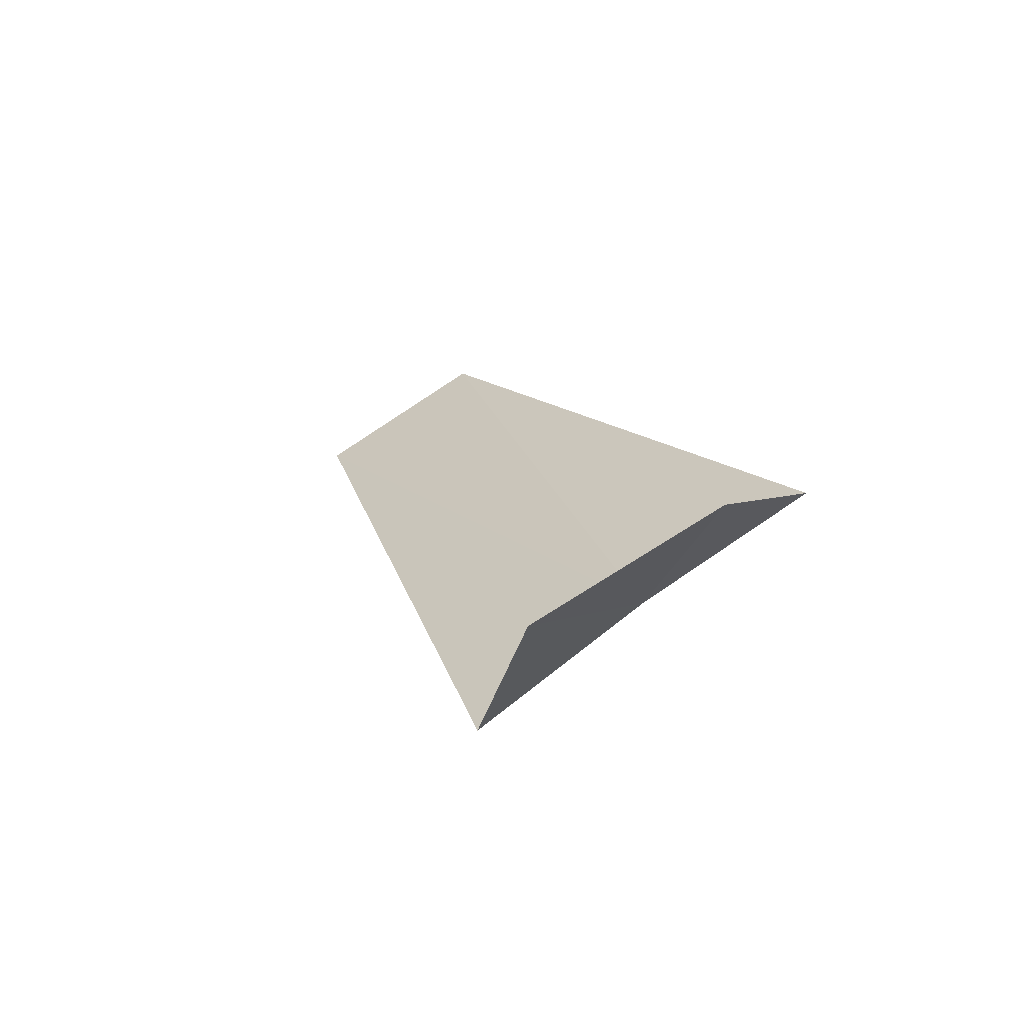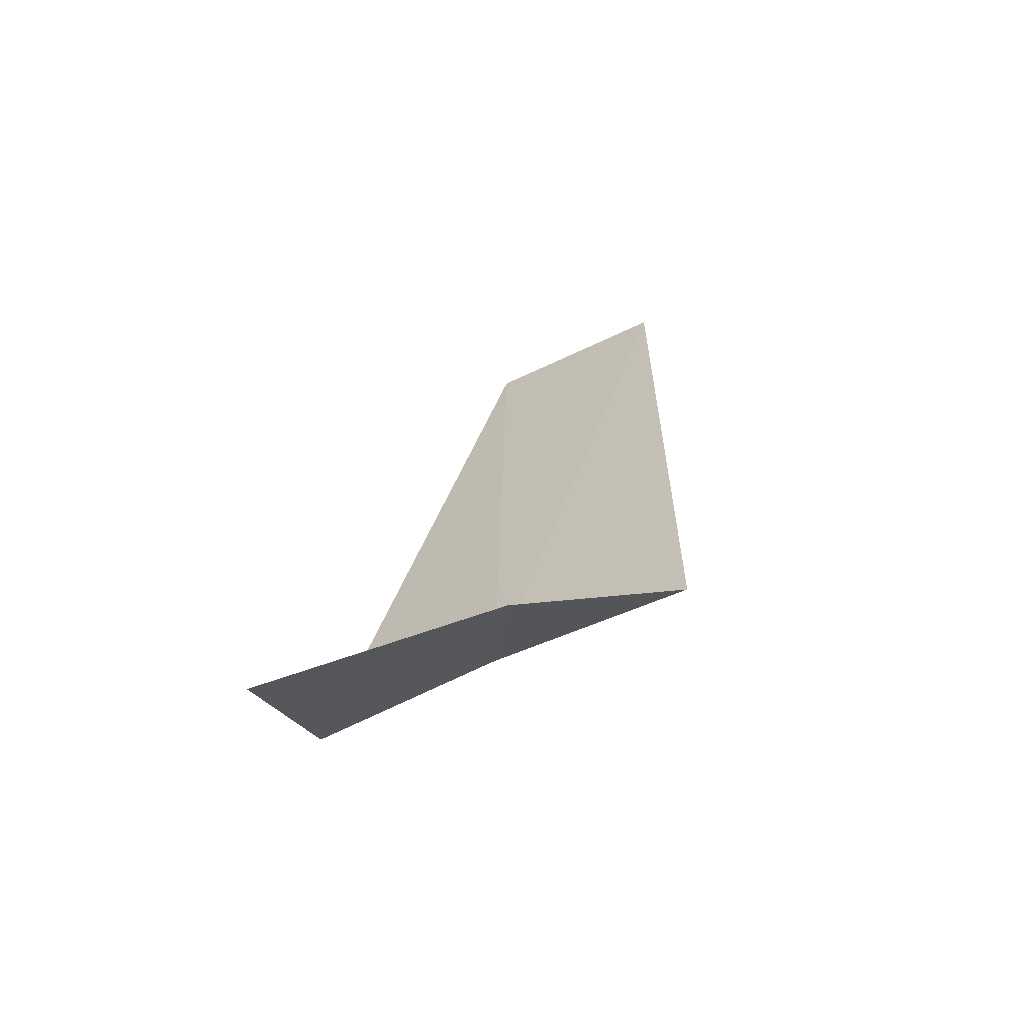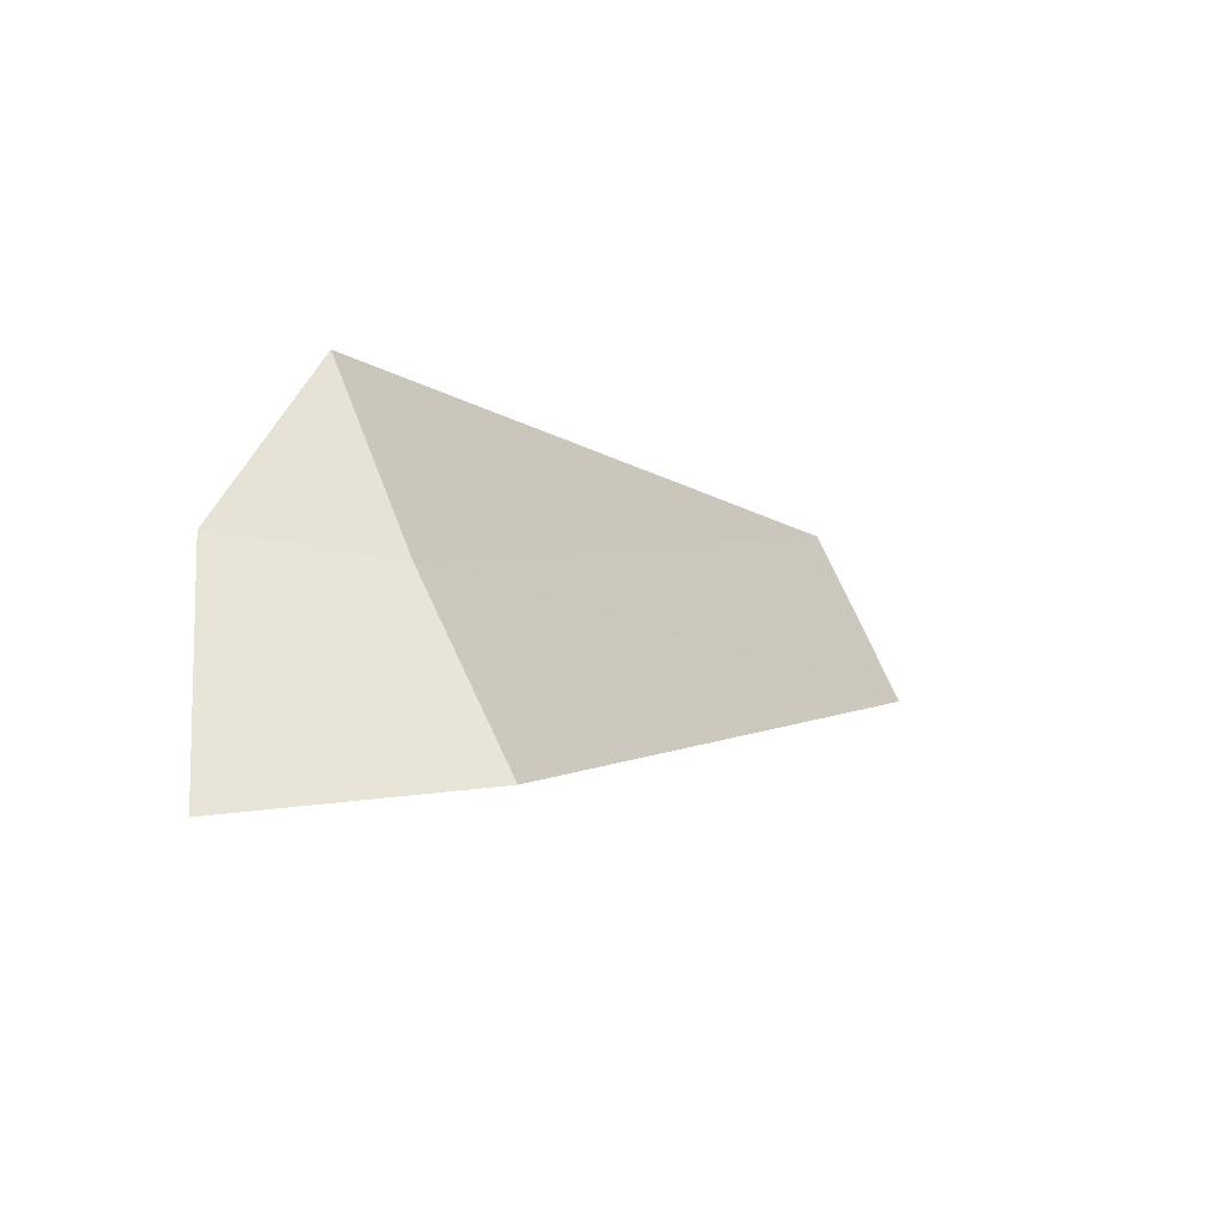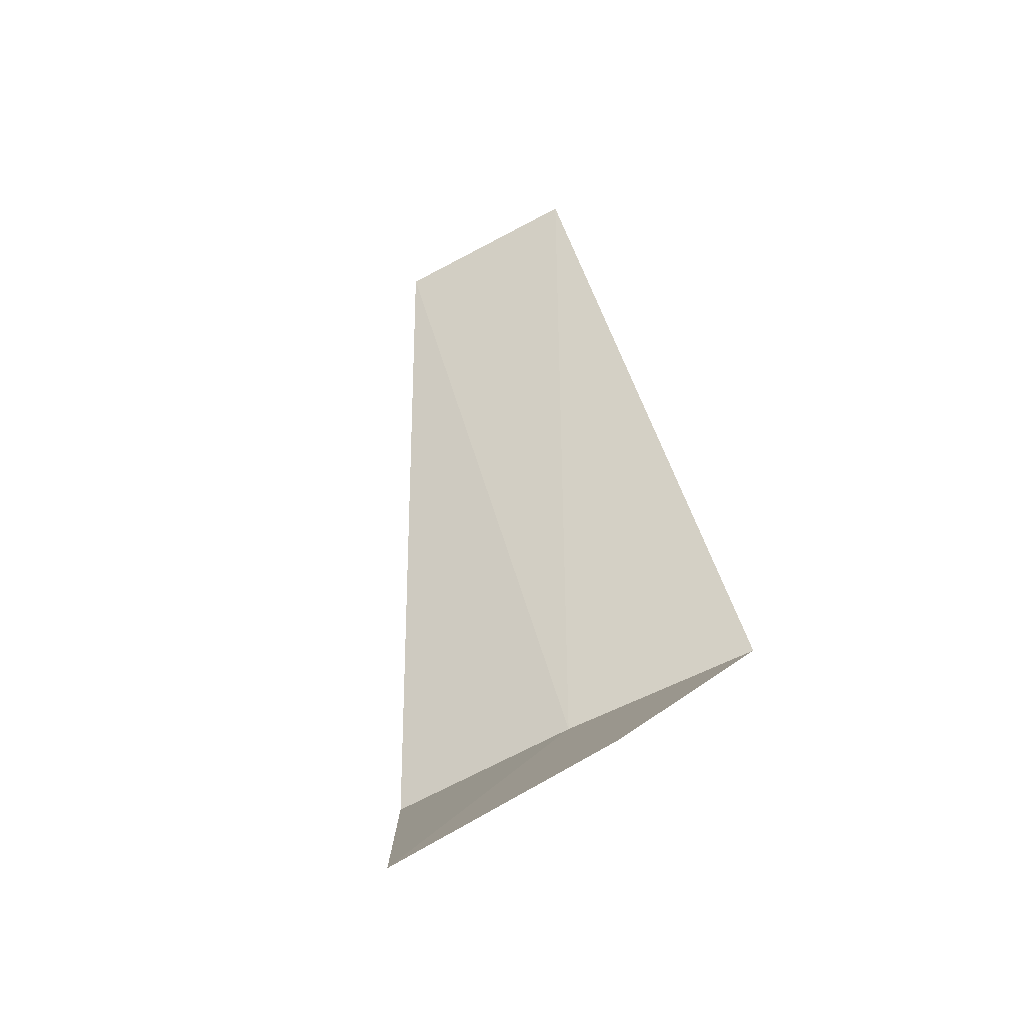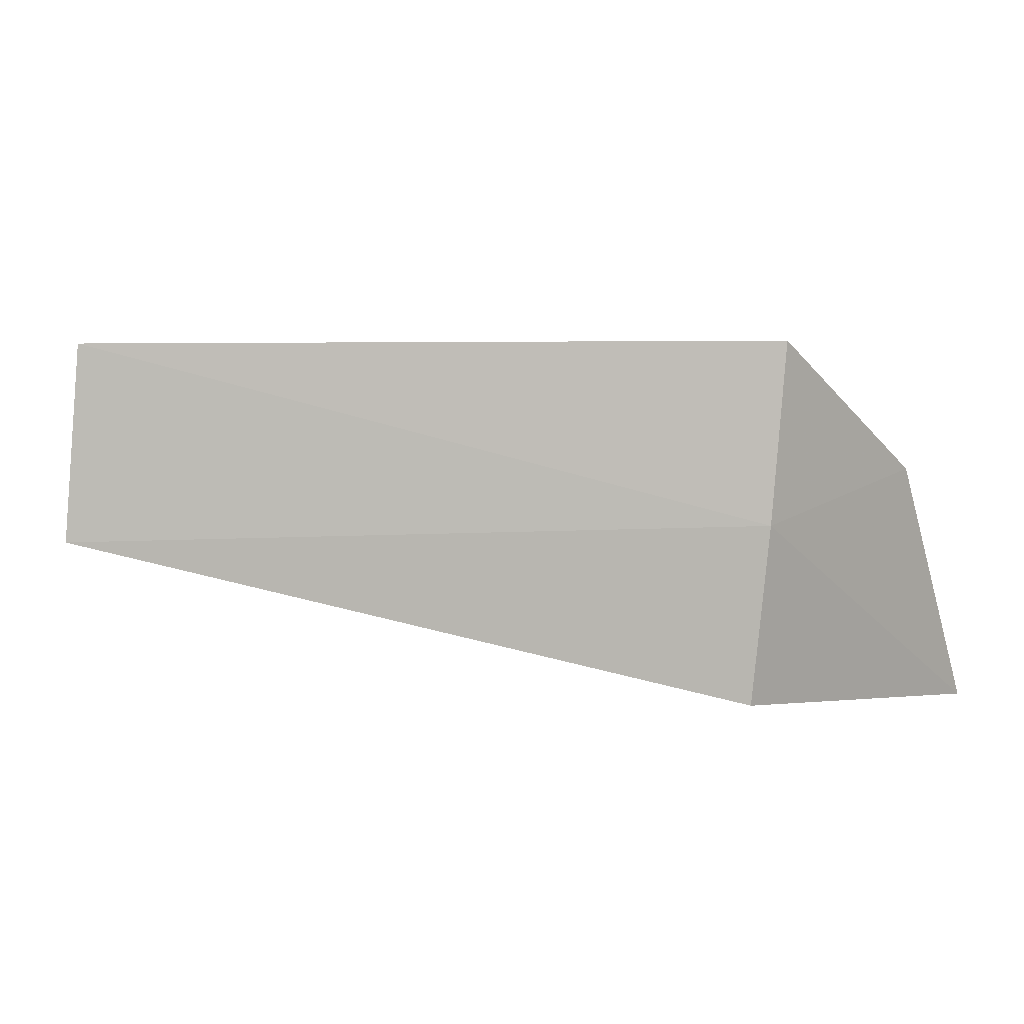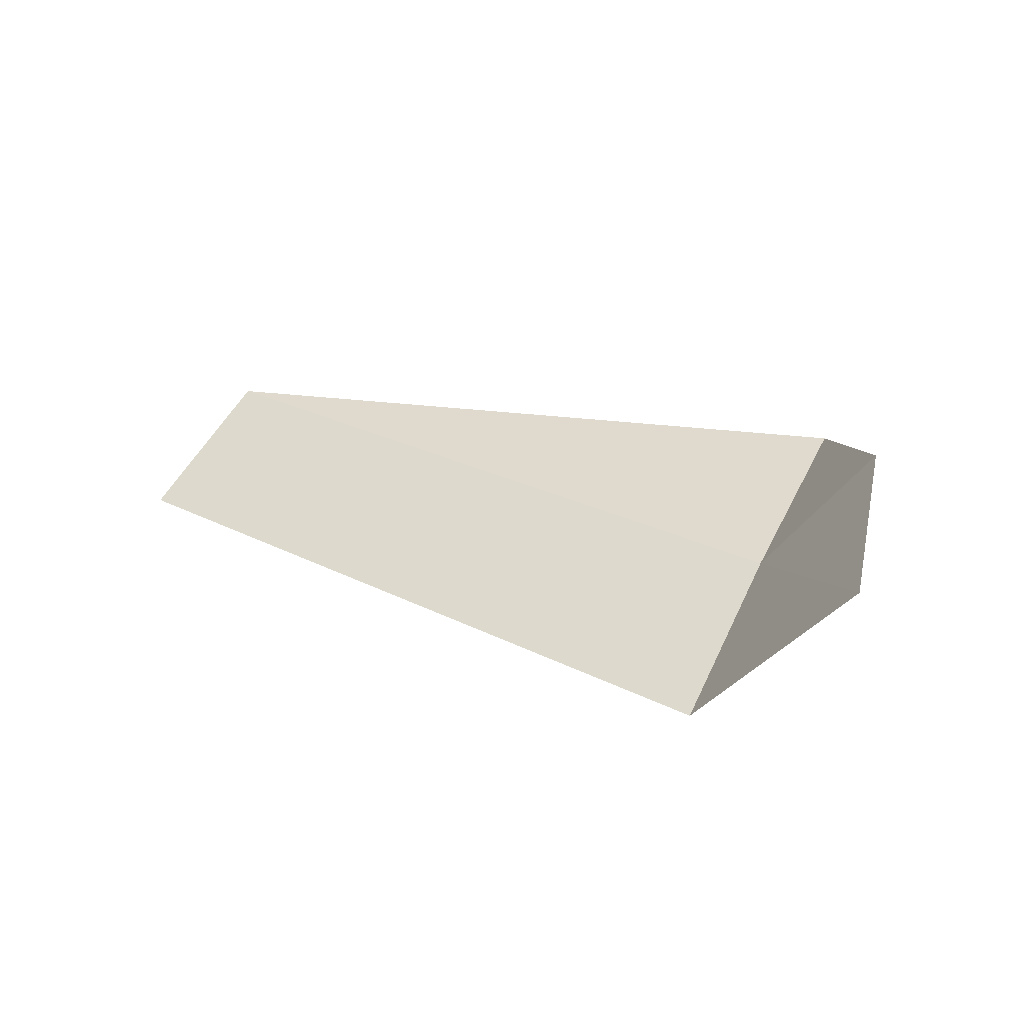
<metadata>
{"format":"obj","ext":"obj","renderer":"f3d","projection":"perspective","resolution":1024,"background":"white","views":[{"elev":17.1,"azim":-114.1,"up":"+Y"},{"elev":27.4,"azim":-84.8,"up":"+Y"},{"elev":-7.0,"azim":-55.4,"up":"+Z"},{"elev":47.5,"azim":-99.5,"up":"+Y"},{"elev":-21.8,"azim":169.7,"up":"+Z"},{"elev":18.4,"azim":-151.0,"up":"+Y"}]}
</metadata>
<code>
v 14.7 13.21 11.65
v 14.7 12.66 10.7
v 13.78 13.57 10.56
v 14.11 13.9 11.77
v 14.7 13.69 12.63
v 18.75 13.55 12.31
v 18.75 13.04 11.33
f 1 4 3
f 1 5 4
f 1 6 5
f 1 2 7
f 1 7 6
f 1 3 2

</code>
